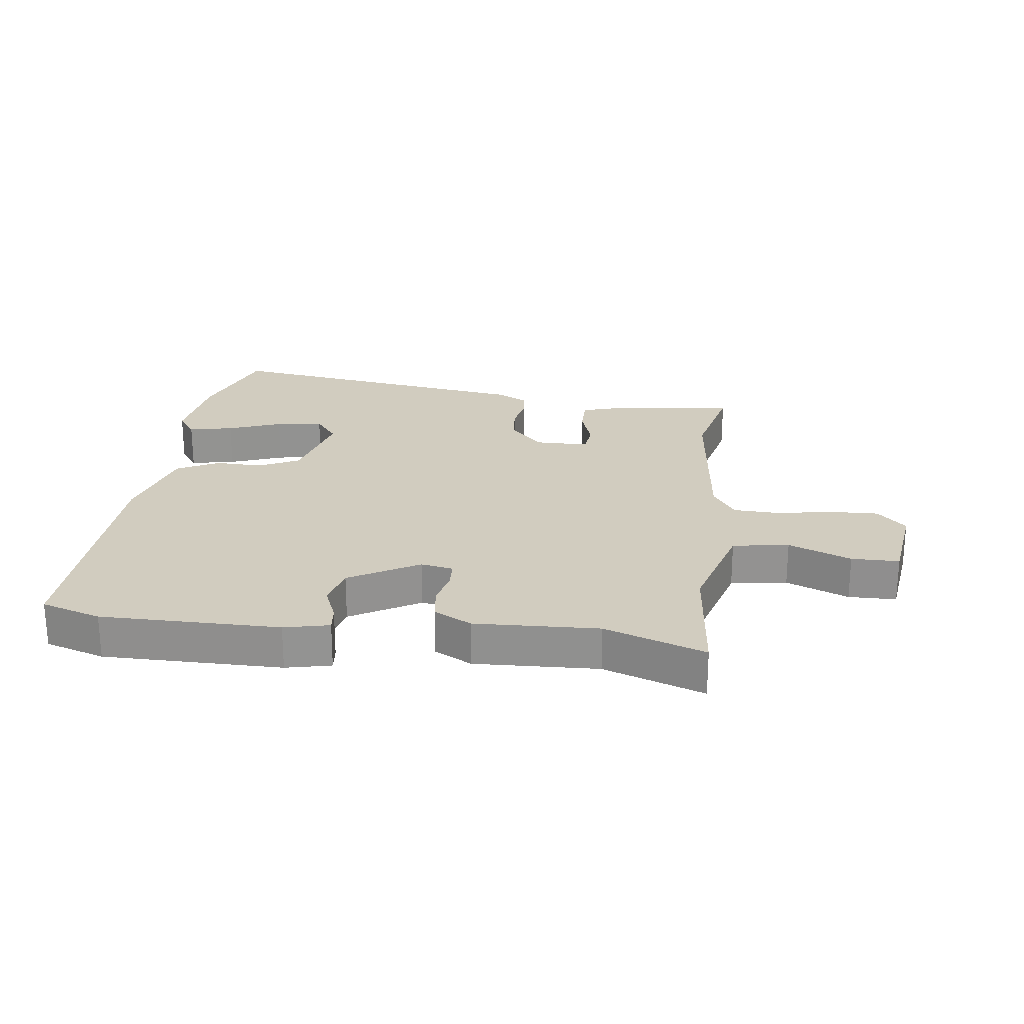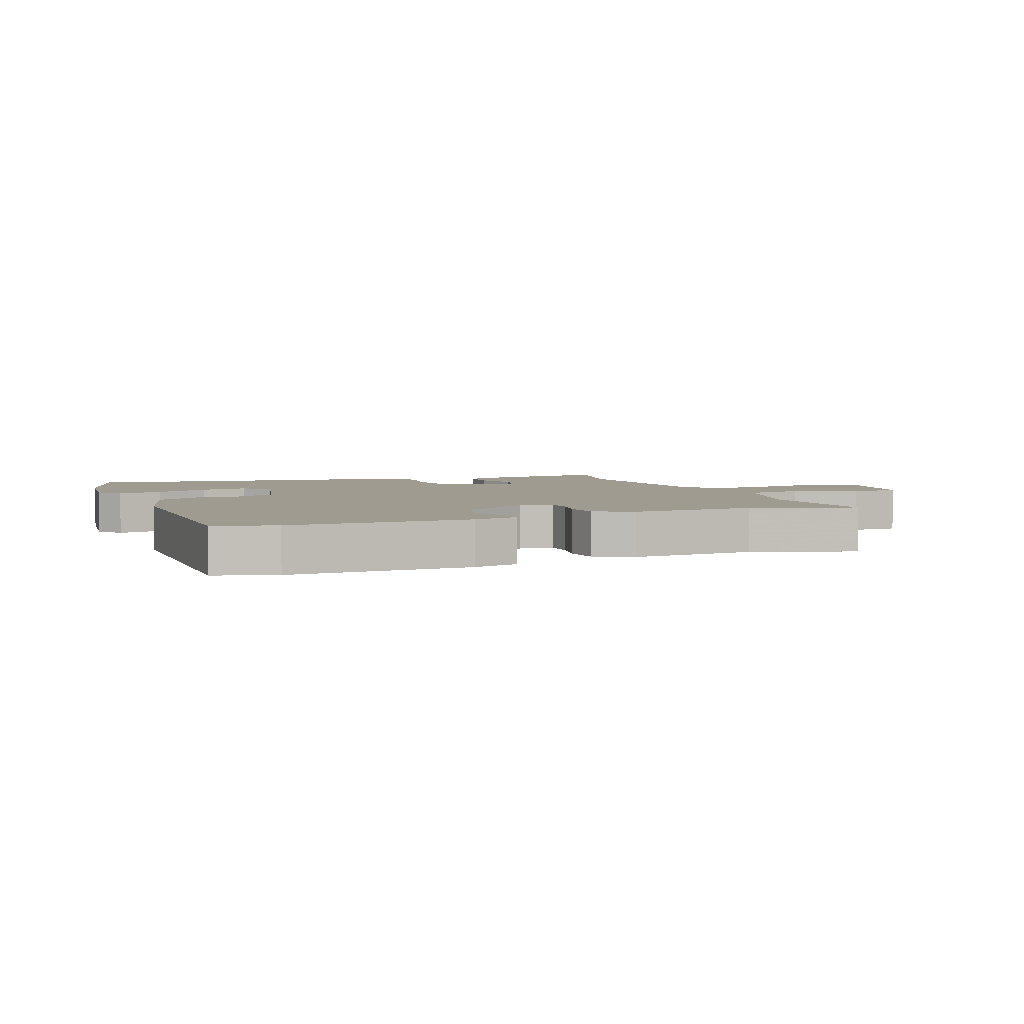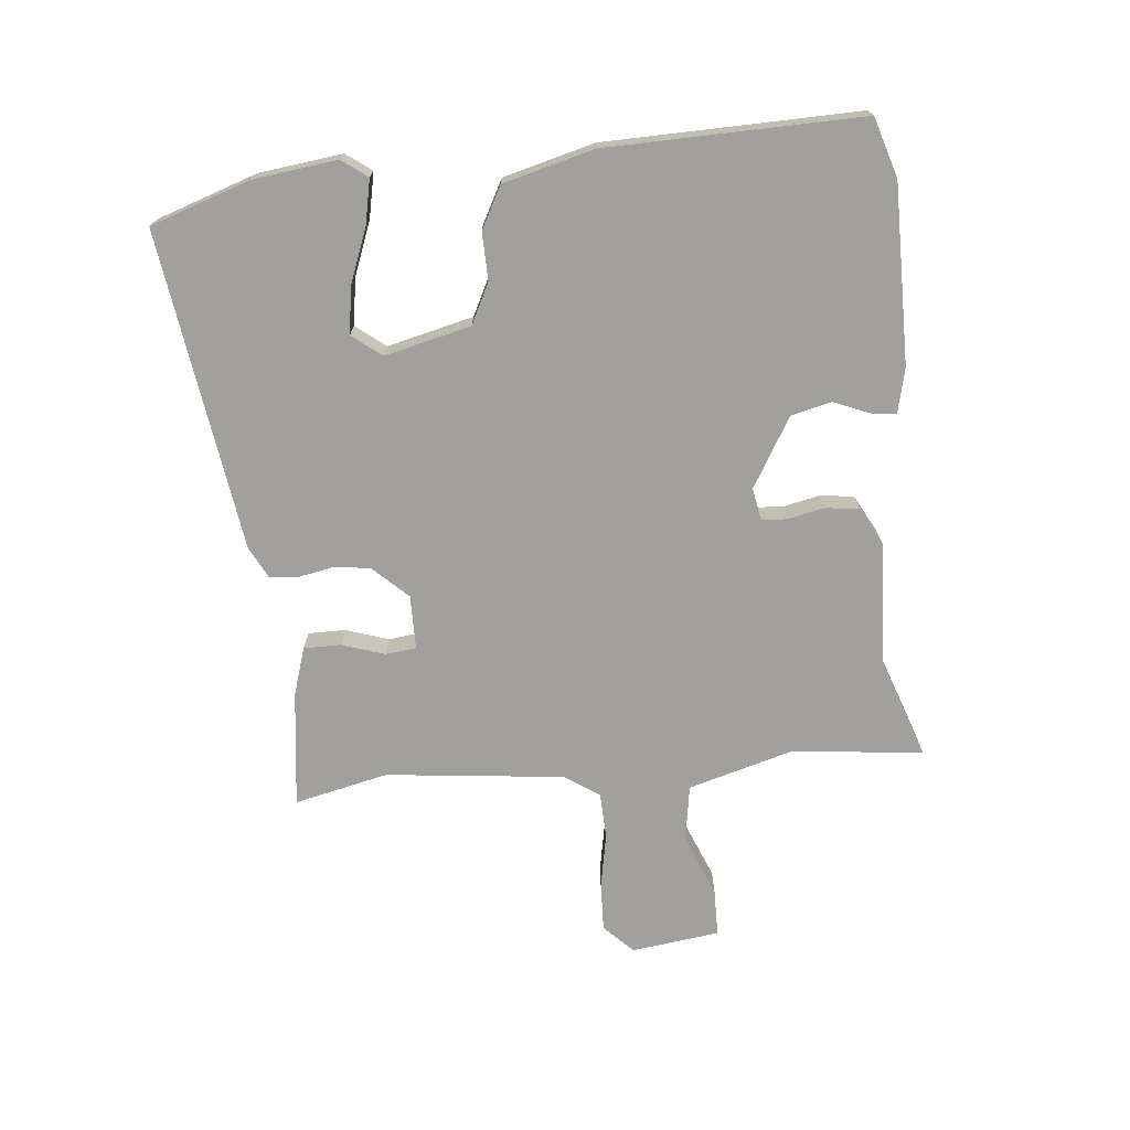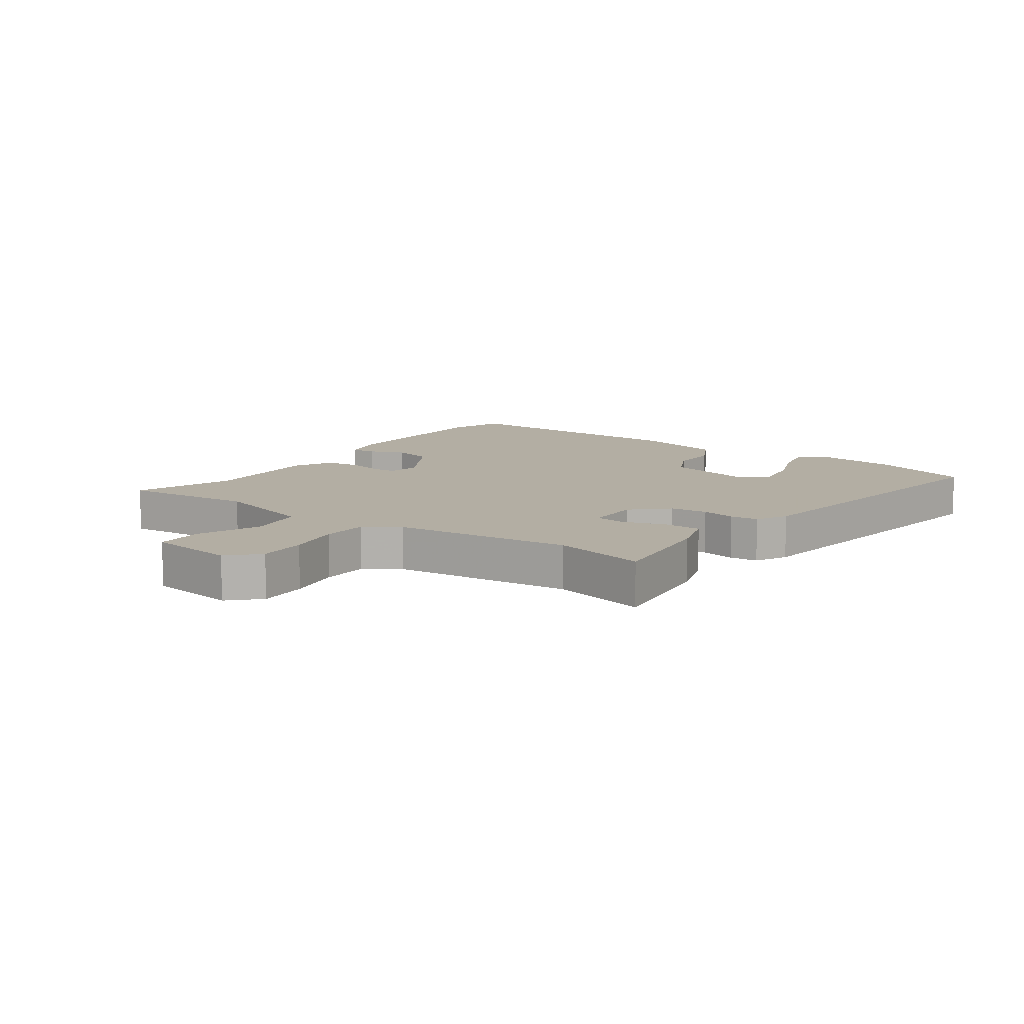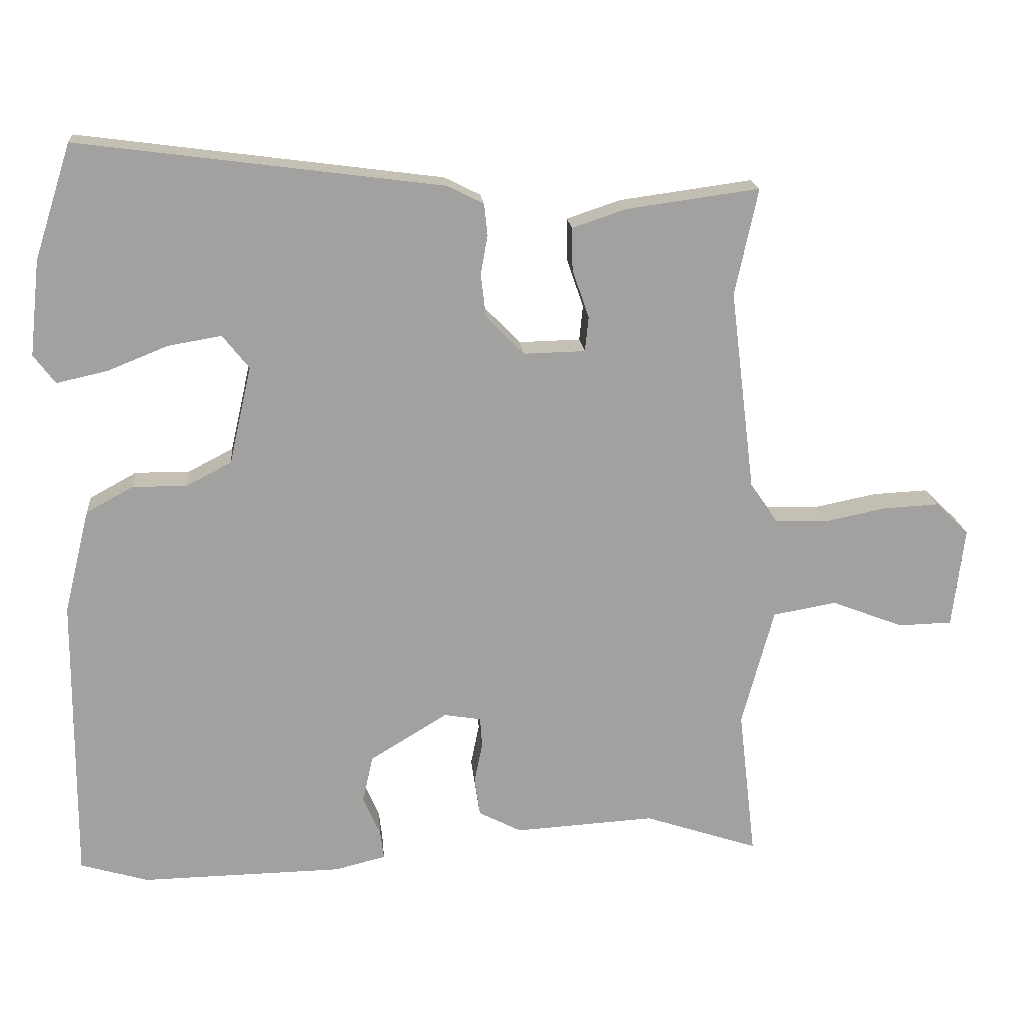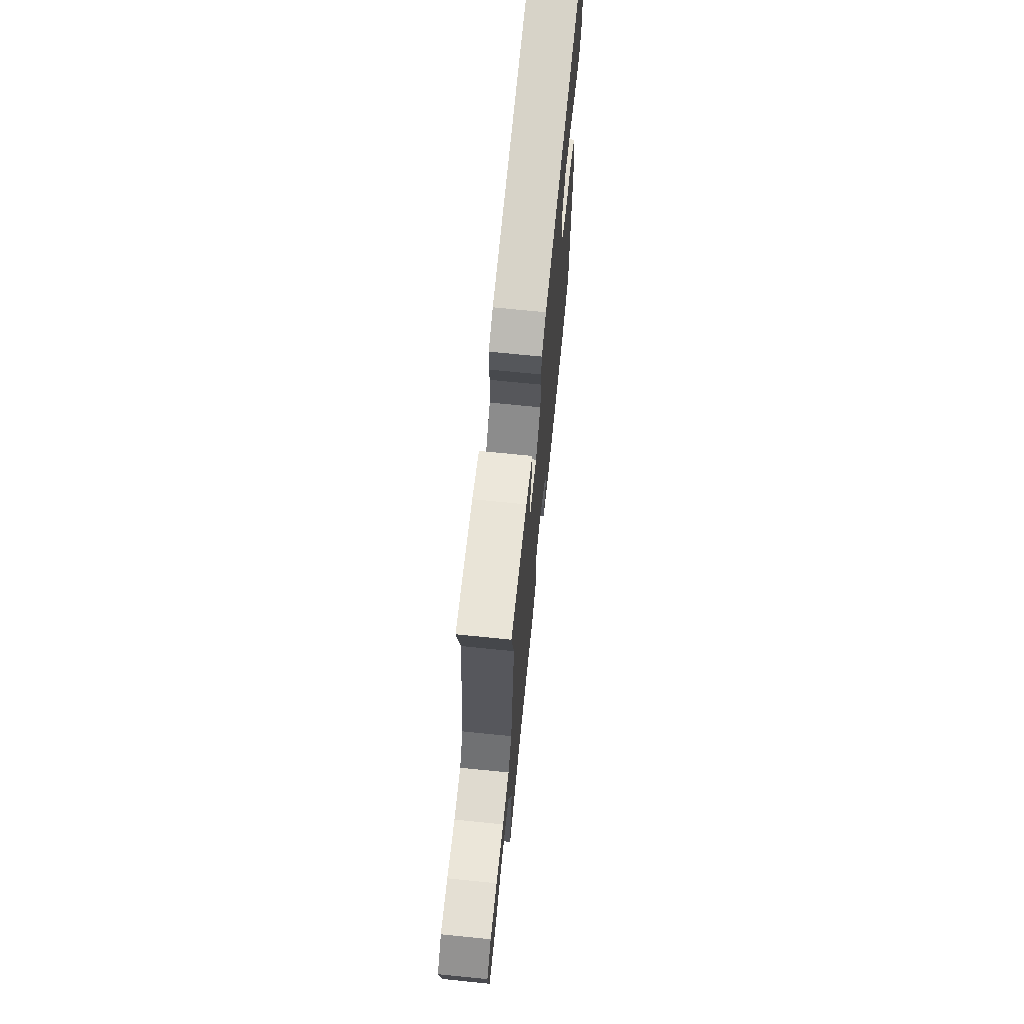
<metadata>
{"format":"obj","ext":"obj","renderer":"f3d","projection":"perspective","resolution":1024,"background":"white","views":[{"elev":23.8,"azim":-171.8,"up":"+Y"},{"elev":4.2,"azim":158.9,"up":"+Y"},{"elev":-71.7,"azim":96.3,"up":"+Y"},{"elev":10.9,"azim":-53.7,"up":"+Y"},{"elev":18.1,"azim":174.9,"up":"+Z"},{"elev":69.3,"azim":-84.2,"up":"+Z"}]}
</metadata>
<code>
v 0.465 0.07 0.608
v 0.518 0.07 0.443
v 0.533 0.07 0.306
v 0.502 0.07 0.265
v 0.429 0.07 0.281
v 0.342 0.07 0.316
v 0.265 0.07 0.329
v 0.227 0.07 0.281
v 0.259 0.07 0.14
v 0.325 0.07 0.106
v 0.402 0.07 0.107
v 0.47 0.07 0.07
v 0.507 0.07 -0.08
v 0.51 0.07 -0.497
v 0.412 0.07 -0.526
v 0.121 0.07 -0.521
v 0.048 0.07 -0.503
v 0.053 0.07 -0.462
v 0.078 0.07 -0.404
v 0.063 0.07 -0.337
v -0.049 0.07 -0.269
v -0.102 0.07 -0.278
v -0.105 0.07 -0.321
v -0.093 0.07 -0.38
v -0.101 0.07 -0.435
v -0.163 0.07 -0.467
v -0.365 0.07 -0.455
v -0.53 0.07 -0.51
v -0.505 0.07 -0.294
v -0.551 0.07 -0.123
v -0.643 0.07 -0.107
v -0.746 0.07 -0.147
v -0.824 0.07 -0.145
v -0.841 0.07 0
v -0.793 0.07 0.046
v -0.713 0.07 0.042
v -0.624 0.07 0.024
v -0.548 0.07 0.026
v -0.509 0.07 0.082
v -0.473 0.07 0.374
v -0.506 0.07 0.528
v -0.315 0.07 0.502
v -0.237 0.07 0.476
v -0.238 0.07 0.415
v -0.262 0.07 0.345
v -0.257 0.07 0.295
v -0.168 0.07 0.293
v -0.113 0.07 0.35
v -0.106 0.07 0.411
v -0.116 0.07 0.467
v -0.111 0.07 0.513
v -0.059 0.07 0.539
v 0.465 0 0.608
v 0.518 0 0.443
v 0.533 0 0.306
v 0.502 0 0.265
v 0.429 0 0.281
v 0.342 0 0.316
v 0.265 0 0.329
v 0.227 0 0.281
v 0.259 0 0.14
v 0.325 0 0.106
v 0.402 0 0.107
v 0.47 0 0.07
v 0.507 0 -0.08
v 0.51 0 -0.497
v 0.412 0 -0.526
v 0.121 0 -0.521
v 0.048 0 -0.503
v 0.053 0 -0.462
v 0.078 0 -0.404
v 0.063 0 -0.337
v -0.049 0 -0.269
v -0.102 0 -0.278
v -0.105 0 -0.321
v -0.093 0 -0.38
v -0.101 0 -0.435
v -0.163 0 -0.467
v -0.365 0 -0.455
v -0.53 0 -0.51
v -0.505 0 -0.294
v -0.551 0 -0.123
v -0.643 0 -0.107
v -0.746 0 -0.147
v -0.824 0 -0.145
v -0.841 0 0
v -0.793 0 0.046
v -0.713 0 0.042
v -0.624 0 0.024
v -0.548 0 0.026
v -0.509 0 0.082
v -0.473 0 0.374
v -0.506 0 0.528
v -0.315 0 0.502
v -0.237 0 0.476
v -0.238 0 0.415
v -0.262 0 0.345
v -0.257 0 0.295
v -0.168 0 0.293
v -0.113 0 0.35
v -0.106 0 0.411
v -0.116 0 0.467
v -0.111 0 0.513
v -0.059 0 0.539
f 49 50 51 52
f 48 49 52 1
f 47 48 1 2
f 42 43 44 45
f 40 41 42 45
f 39 40 45 46
f 38 39 46 47
f 34 35 36 37
f 34 37 38
f 31 32 33 34
f 30 31 34 38
f 29 30 38 47
f 27 28 29 47
f 23 24 25 26
f 22 23 26 27
f 16 17 18 19
f 16 19 20
f 15 16 20
f 14 15 20 21
f 10 11 12 13
f 9 10 13 14
f 3 4 5 6
f 3 6 7
f 2 3 7
f 47 2 7
f 22 27 47
f 21 22 47
f 9 14 21 47
f 8 9 47
f 7 8 47
f 104 103 102 101
f 53 104 101 100
f 54 53 100 99
f 97 96 95 94
f 97 94 93 92
f 98 97 92 91
f 99 98 91 90
f 89 88 87 86
f 90 89 86
f 86 85 84 83
f 90 86 83 82
f 99 90 82 81
f 99 81 80 79
f 78 77 76 75
f 79 78 75 74
f 71 70 69 68
f 72 71 68
f 72 68 67
f 73 72 67 66
f 65 64 63 62
f 66 65 62 61
f 58 57 56 55
f 59 58 55
f 59 55 54
f 59 54 99
f 99 79 74
f 99 74 73
f 99 73 66 61
f 99 61 60
f 99 60 59
f 1 53 54 2
f 2 54 55 3
f 3 55 56 4
f 4 56 57 5
f 5 57 58 6
f 6 58 59 7
f 7 59 60 8
f 8 60 61 9
f 9 61 62 10
f 10 62 63 11
f 11 63 64 12
f 12 64 65 13
f 13 65 66 14
f 14 66 67 15
f 15 67 68 16
f 16 68 69 17
f 17 69 70 18
f 18 70 71 19
f 19 71 72 20
f 20 72 73 21
f 21 73 74 22
f 22 74 75 23
f 23 75 76 24
f 24 76 77 25
f 25 77 78 26
f 26 78 79 27
f 27 79 80 28
f 28 80 81 29
f 29 81 82 30
f 30 82 83 31
f 31 83 84 32
f 32 84 85 33
f 33 85 86 34
f 34 86 87 35
f 35 87 88 36
f 36 88 89 37
f 37 89 90 38
f 38 90 91 39
f 39 91 92 40
f 40 92 93 41
f 41 93 94 42
f 42 94 95 43
f 43 95 96 44
f 44 96 97 45
f 45 97 98 46
f 46 98 99 47
f 47 99 100 48
f 48 100 101 49
f 49 101 102 50
f 50 102 103 51
f 51 103 104 52
f 52 104 53 1

</code>
